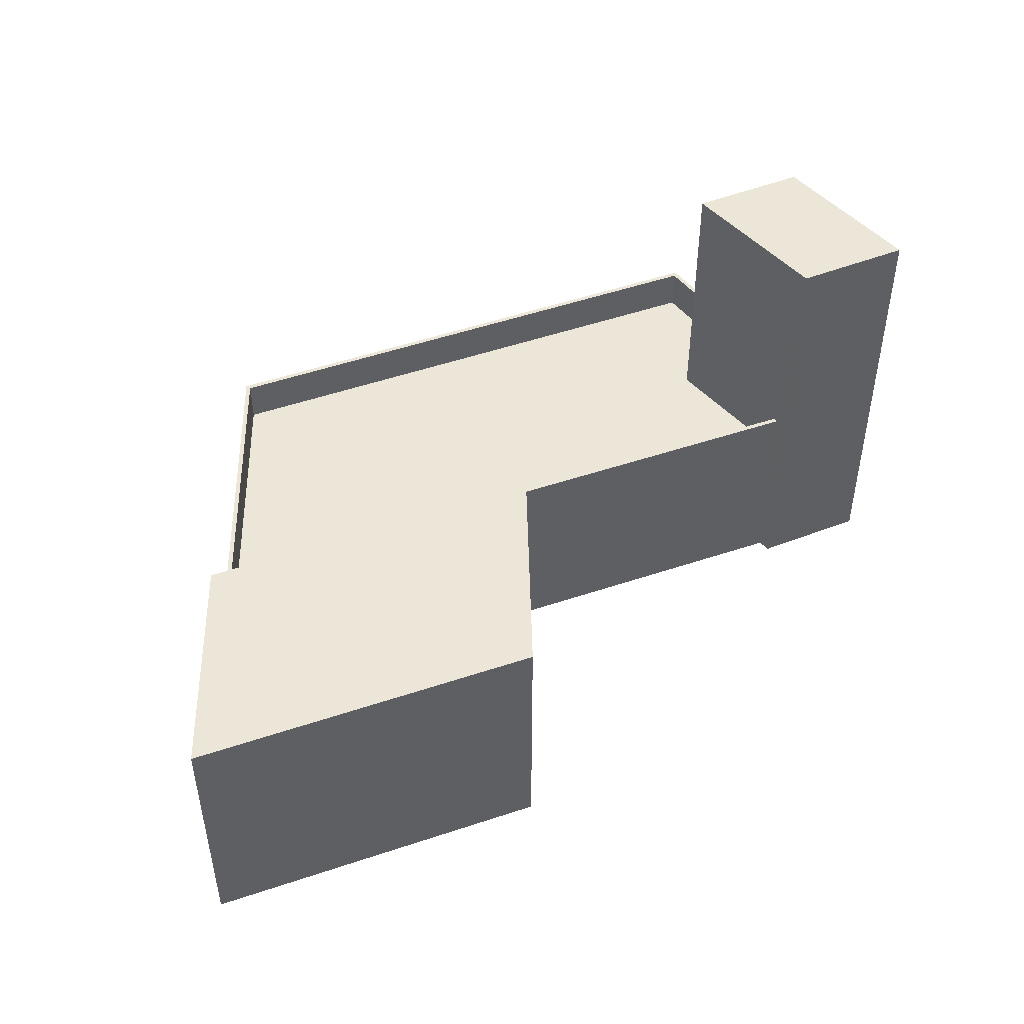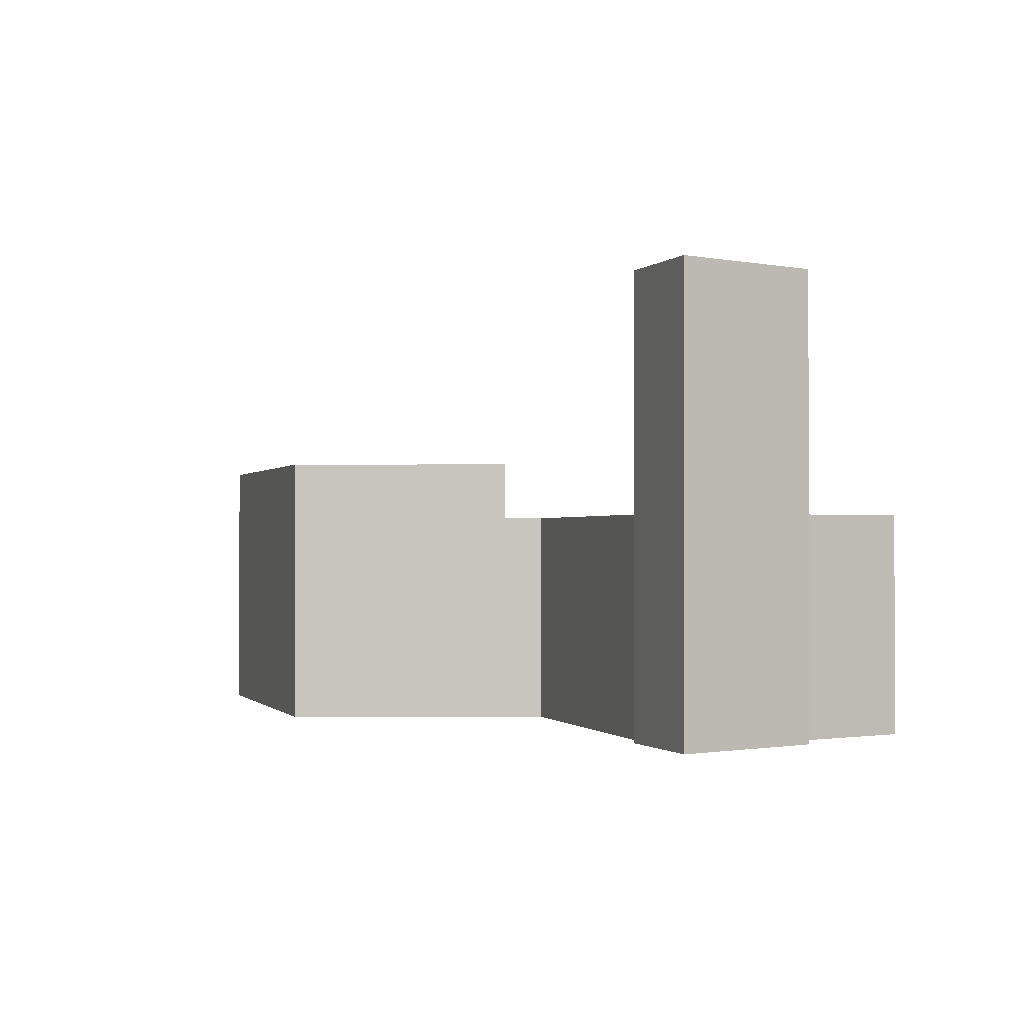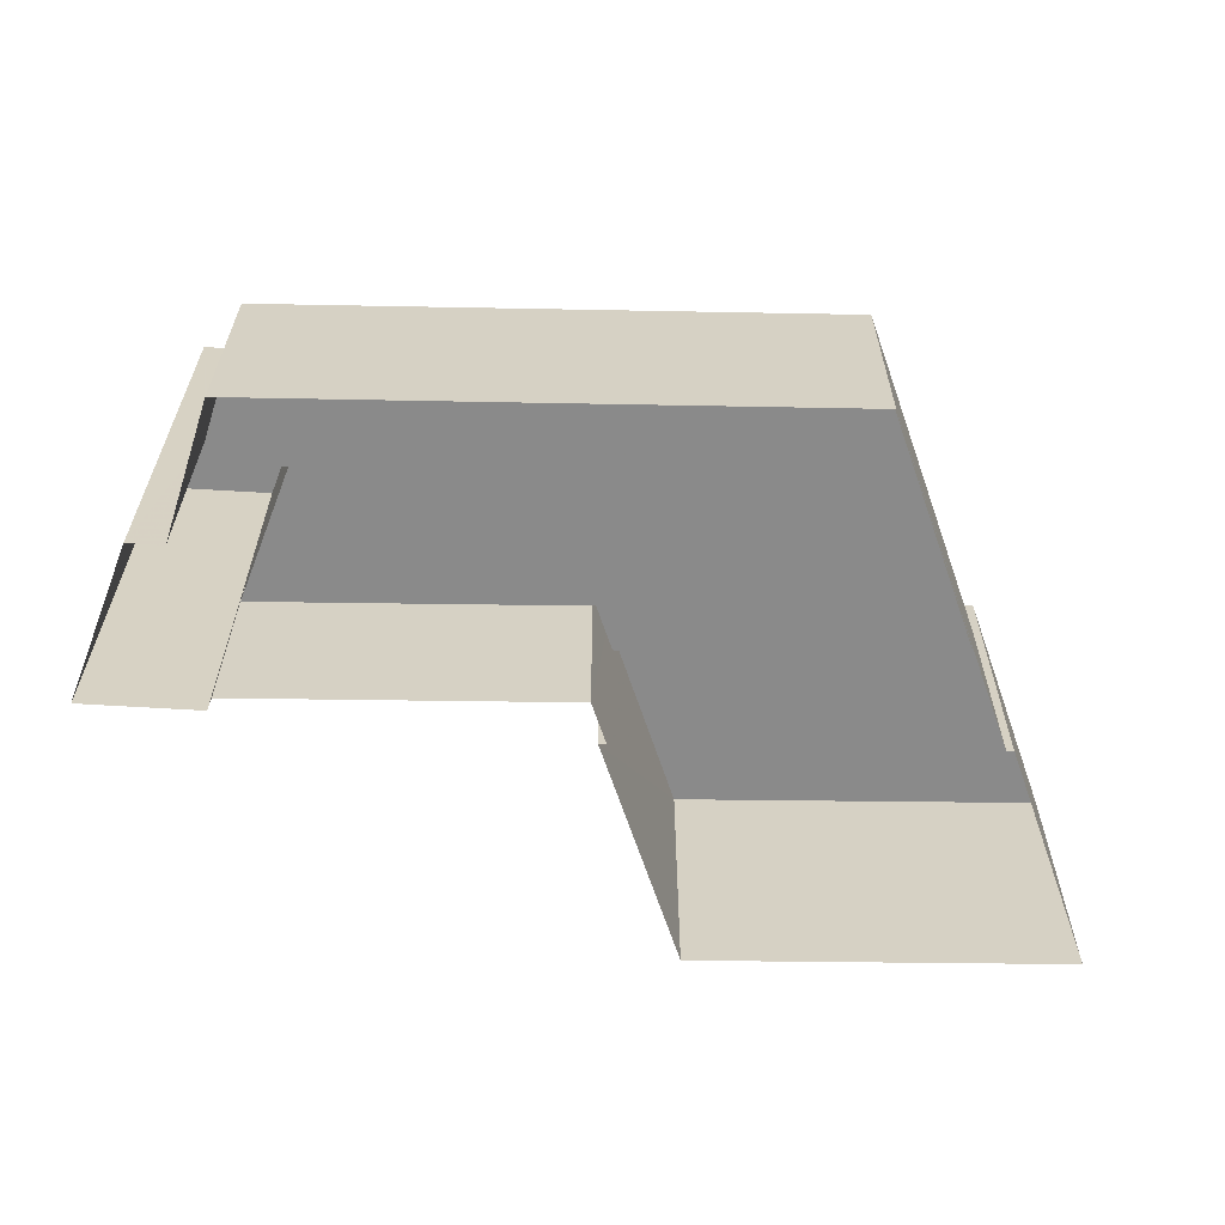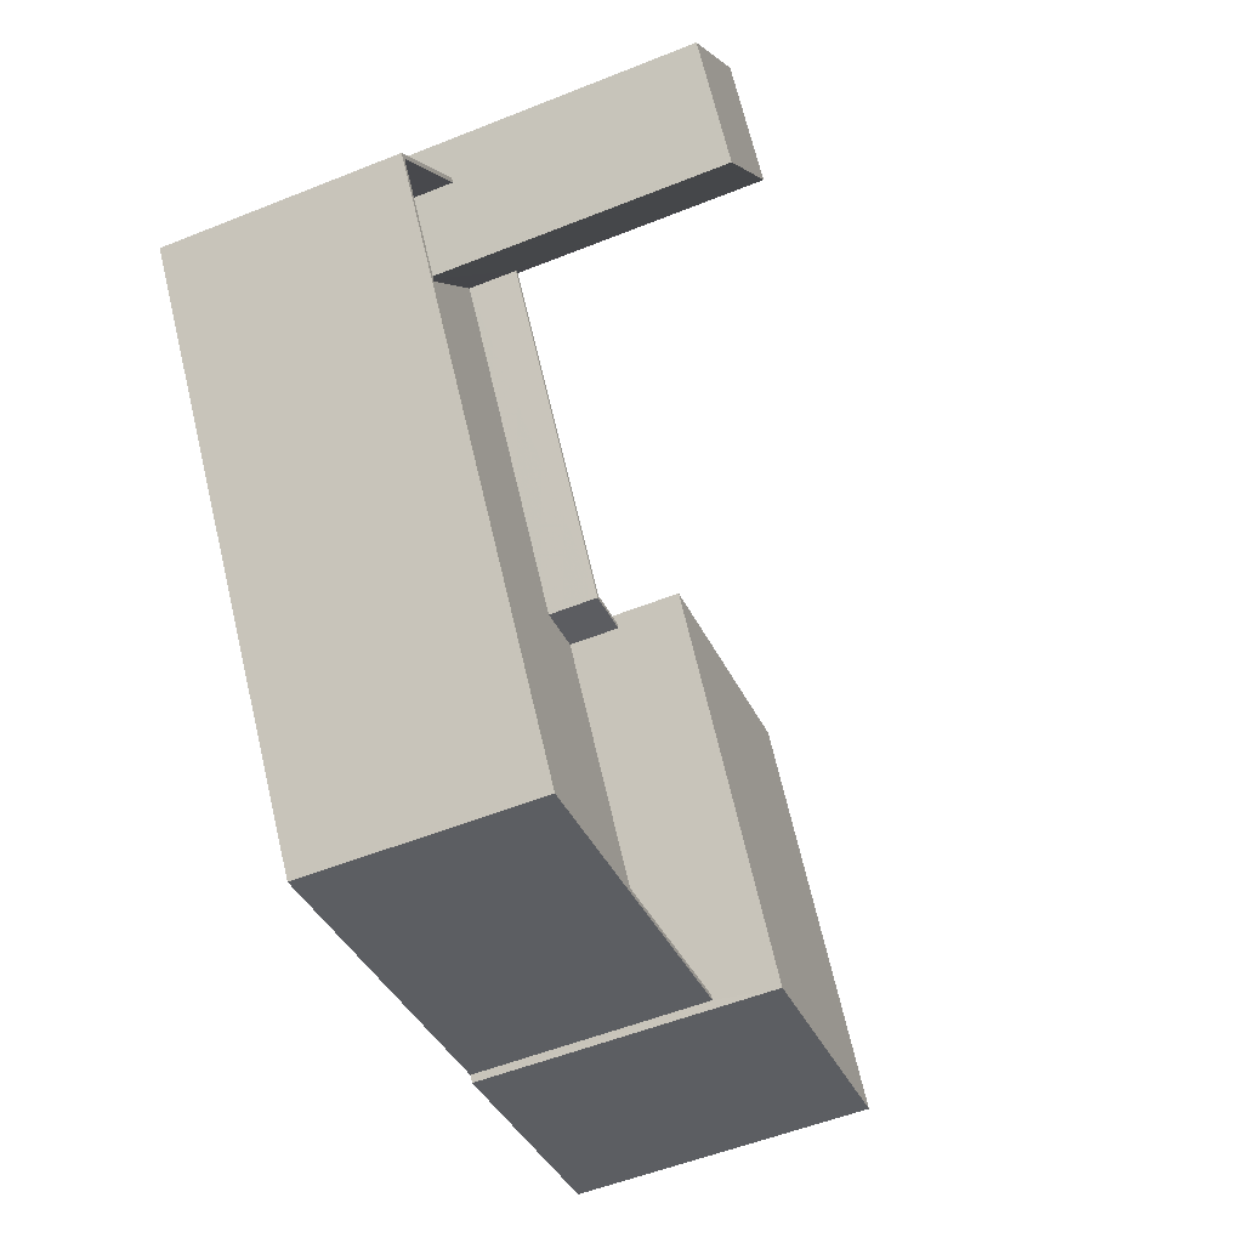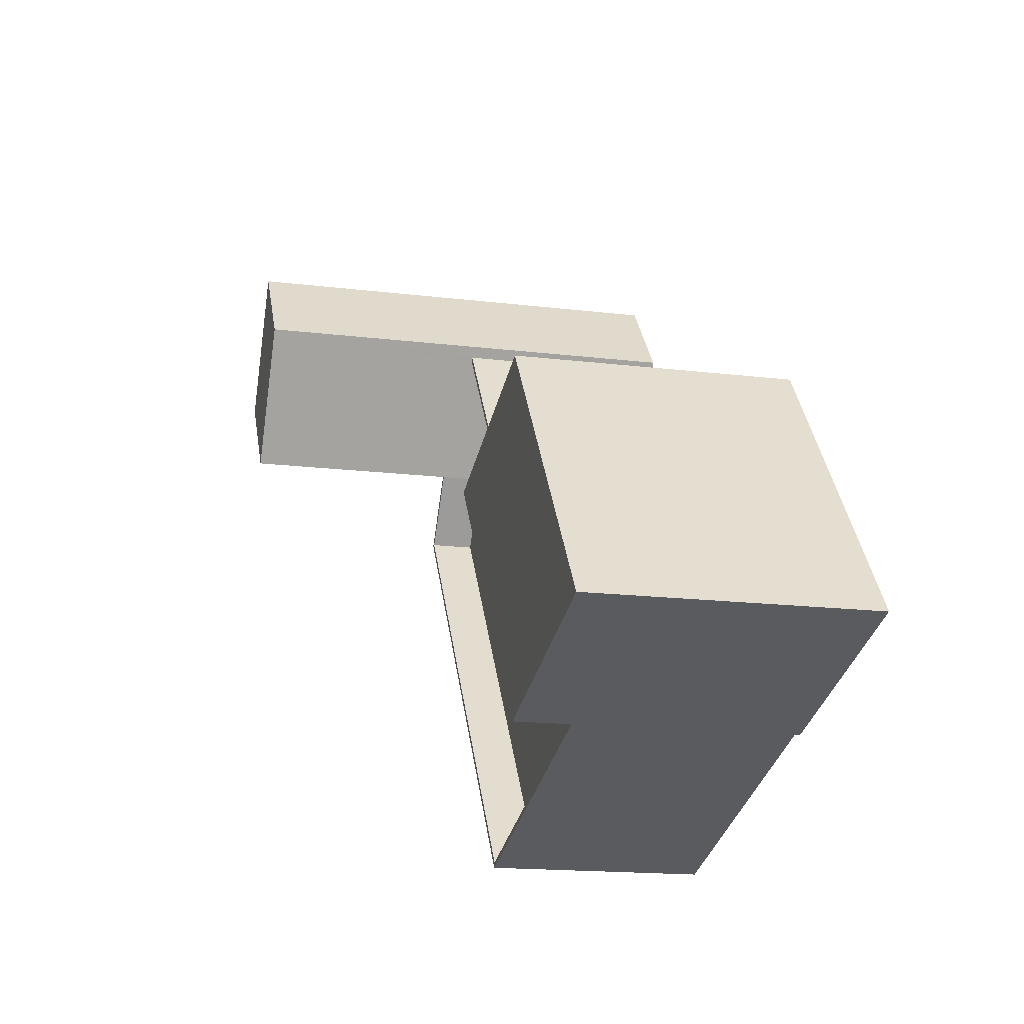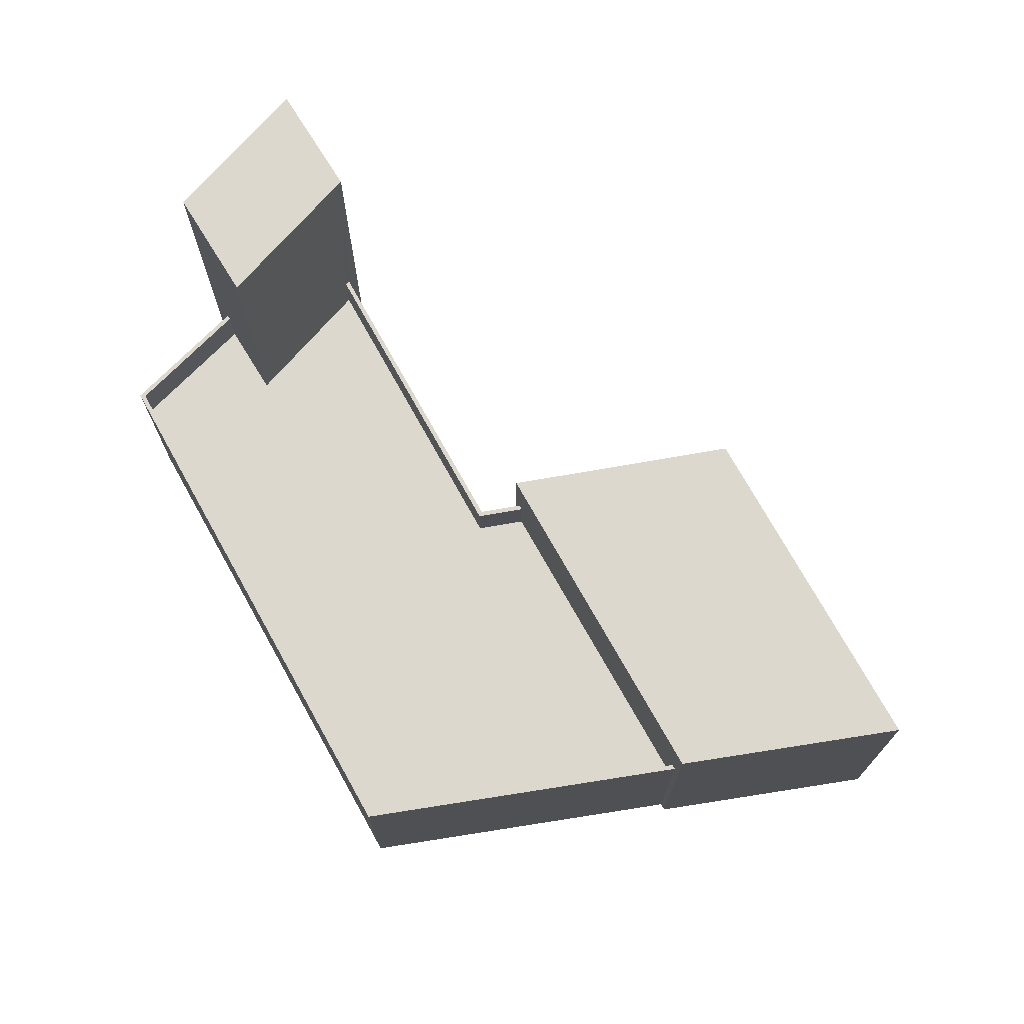
<metadata>
{"format":"obj","ext":"obj","renderer":"f3d","projection":"perspective","resolution":1024,"background":"white","views":[{"elev":49.3,"azim":105.9,"up":"+Z"},{"elev":-0.9,"azim":-160.9,"up":"+Z"},{"elev":-63.4,"azim":-54.4,"up":"+Z"},{"elev":-54.8,"azim":-67.1,"up":"+Y"},{"elev":-17.0,"azim":76.2,"up":"+Y"},{"elev":72.2,"azim":7.4,"up":"+Z"}]}
</metadata>
<code>
v 1.056e+04 -1.144e+04 17.5
v 1.055e+04 -1.143e+04 17.51
v 1.056e+04 -1.144e+04 17.5
v 1.057e+04 -1.144e+04 17.5
v 1.057e+04 -1.144e+04 17.5
v 1.057e+04 -1.144e+04 17.5
v 1.056e+04 -1.143e+04 17.51
v 1.055e+04 -1.143e+04 17.51
v 1.055e+04 -1.143e+04 17.51
v 1.055e+04 -1.143e+04 17.51
v 1.057e+04 -1.143e+04 17.5
v 1.056e+04 -1.143e+04 17.51
v 1.056e+04 -1.144e+04 17.5
v 1.056e+04 -1.144e+04 17.5
v 1.055e+04 -1.143e+04 27.48
v 1.056e+04 -1.143e+04 27.48
v 1.055e+04 -1.143e+04 27.49
v 1.055e+04 -1.143e+04 27.48
v 1.056e+04 -1.144e+04 21.33
v 1.056e+04 -1.144e+04 21.33
v 1.057e+04 -1.144e+04 21.33
v 1.056e+04 -1.144e+04 21.33
v 1.055e+04 -1.143e+04 21.34
v 1.055e+04 -1.143e+04 21.34
v 1.055e+04 -1.143e+04 21.34
v 1.056e+04 -1.143e+04 21.34
v 1.055e+04 -1.143e+04 22.34
v 1.055e+04 -1.143e+04 22.34
v 1.055e+04 -1.143e+04 22.34
v 1.057e+04 -1.144e+04 22.33
v 1.056e+04 -1.144e+04 22.33
v 1.057e+04 -1.144e+04 22.33
v 1.055e+04 -1.143e+04 22.34
v 1.056e+04 -1.144e+04 22.33
v 1.056e+04 -1.143e+04 22.34
v 1.056e+04 -1.143e+04 22.34
v 1.056e+04 -1.144e+04 22.33
v 1.056e+04 -1.144e+04 22.33
v 1.056e+04 -1.144e+04 22.33
v 1.056e+04 -1.144e+04 22.33
v 1.057e+04 -1.144e+04 23.64
v 1.057e+04 -1.144e+04 23.64
v 1.057e+04 -1.143e+04 23.64
v 1.056e+04 -1.144e+04 23.64
f 1 2 3
f 4 1 3
f 5 6 4
f 7 8 9
f 2 8 3
f 10 7 9
f 11 5 4
f 12 7 10
f 11 13 14
f 3 8 7
f 4 3 13
f 11 4 13
f 15 16 17
f 15 18 16
f 19 20 21
f 21 22 19
f 23 24 20
f 25 24 23
f 26 23 19
f 19 23 20
f 27 28 29
f 30 31 32
f 28 33 29
f 32 31 34
f 29 33 34
f 31 29 34
f 35 36 37
f 38 37 39
f 39 37 40
f 37 36 40
f 41 42 43
f 44 41 43
f 10 16 12
f 10 17 16
f 36 18 23
f 18 36 16
f 16 35 12
f 23 26 36
f 12 35 7
f 36 35 16
f 25 23 27
f 8 28 9
f 23 18 27
f 9 28 15
f 27 18 15
f 28 27 15
f 15 10 9
f 15 17 10
f 8 2 33
f 28 8 33
f 34 2 1
f 34 33 2
f 7 37 3
f 7 35 37
f 38 3 37
f 38 13 3
f 32 34 1
f 4 32 1
f 30 20 31
f 30 21 20
f 31 20 24
f 29 31 24
f 25 29 24
f 25 27 29
f 26 19 40
f 36 26 40
f 39 40 19
f 22 39 19
f 13 38 14
f 44 14 38
f 44 39 41
f 6 32 4
f 41 32 6
f 22 21 30
f 30 32 41
f 39 22 30
f 44 38 39
f 41 39 30
f 43 11 14
f 44 43 14
f 11 42 5
f 11 43 42
f 42 6 5
f 42 41 6

</code>
